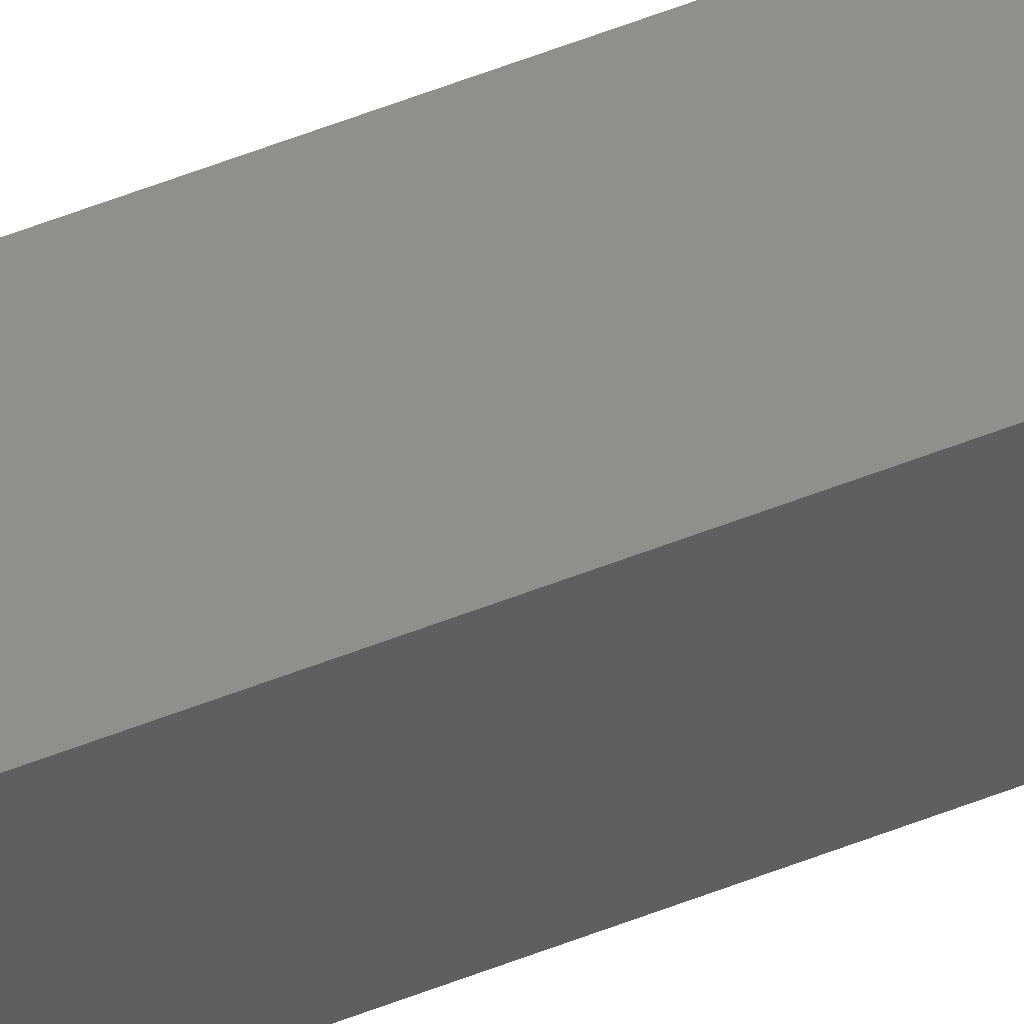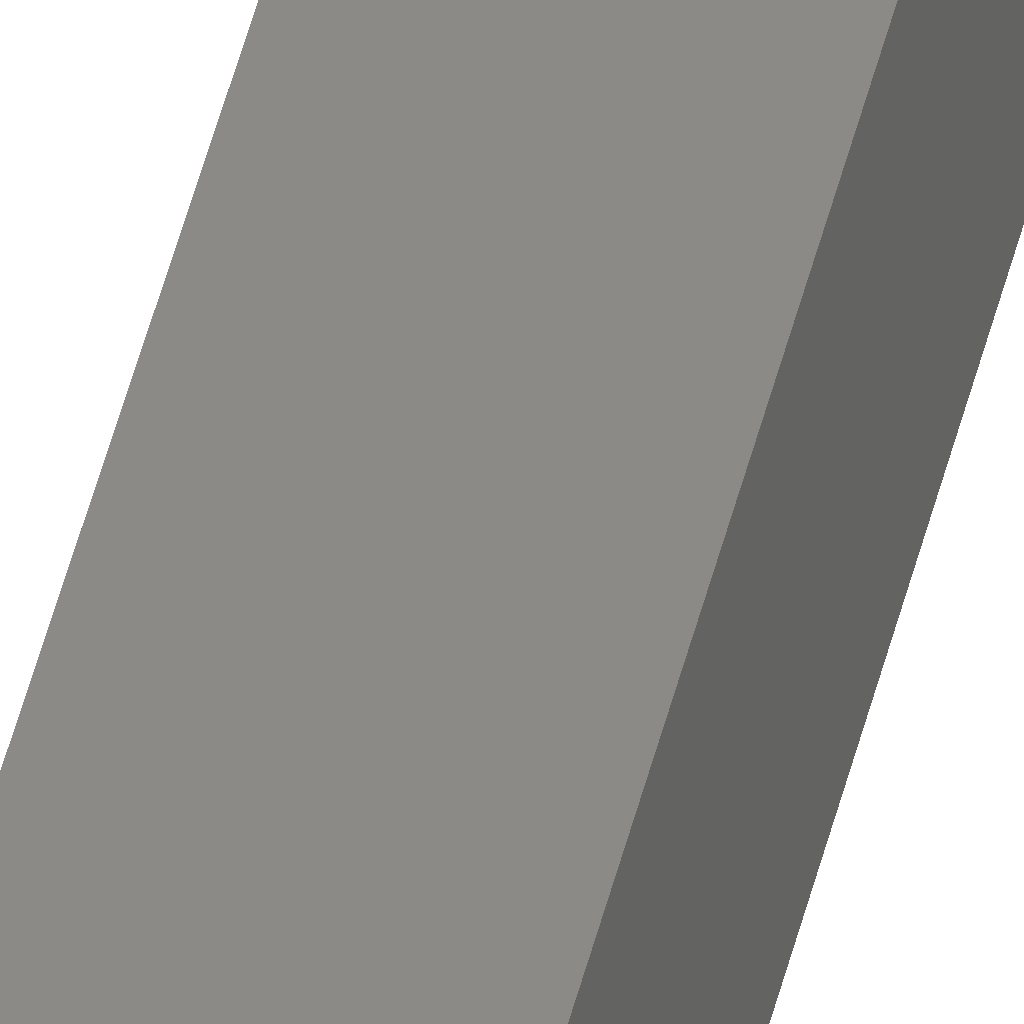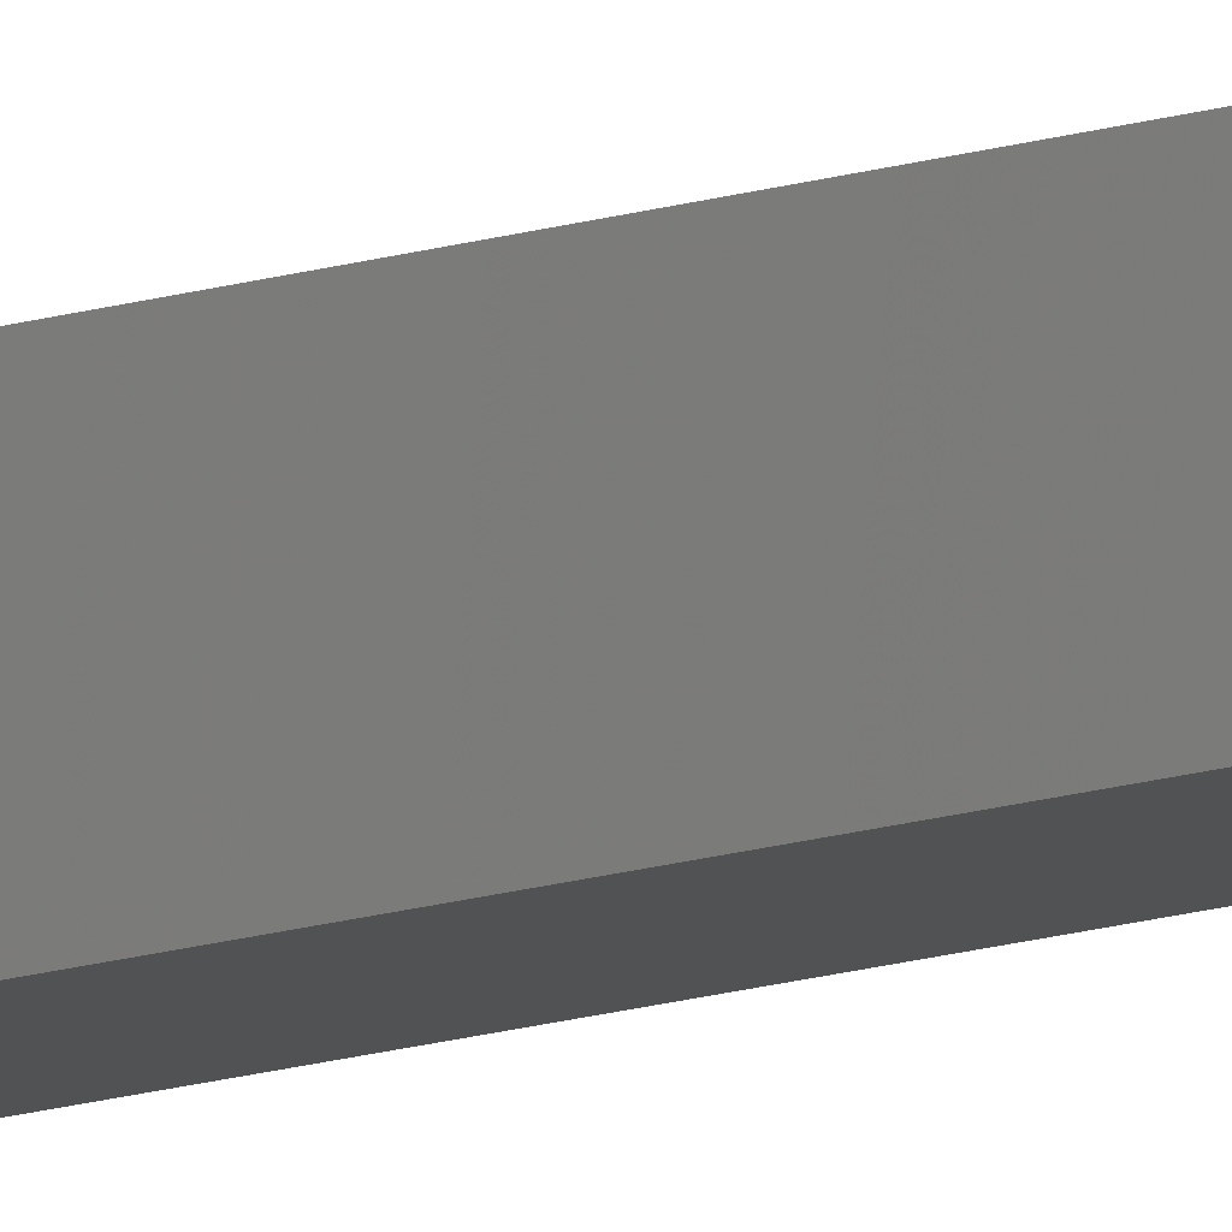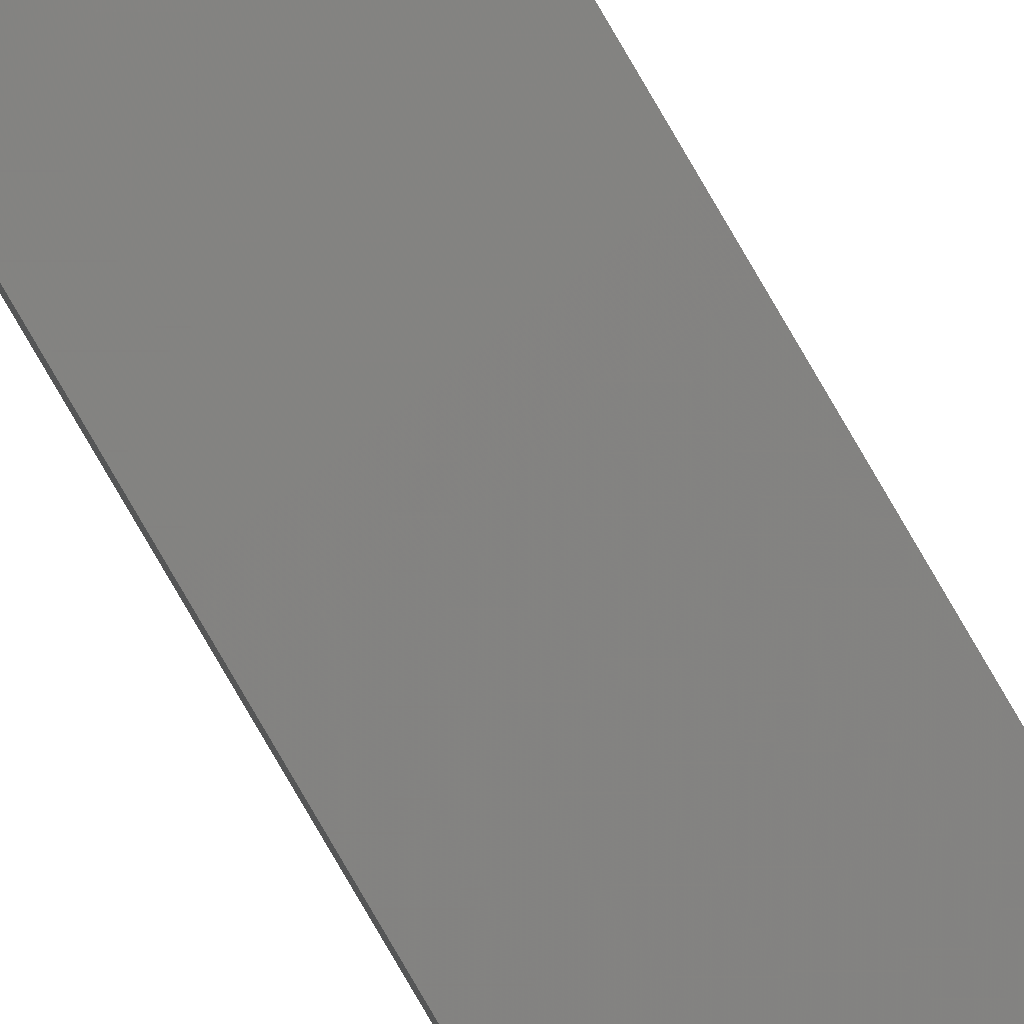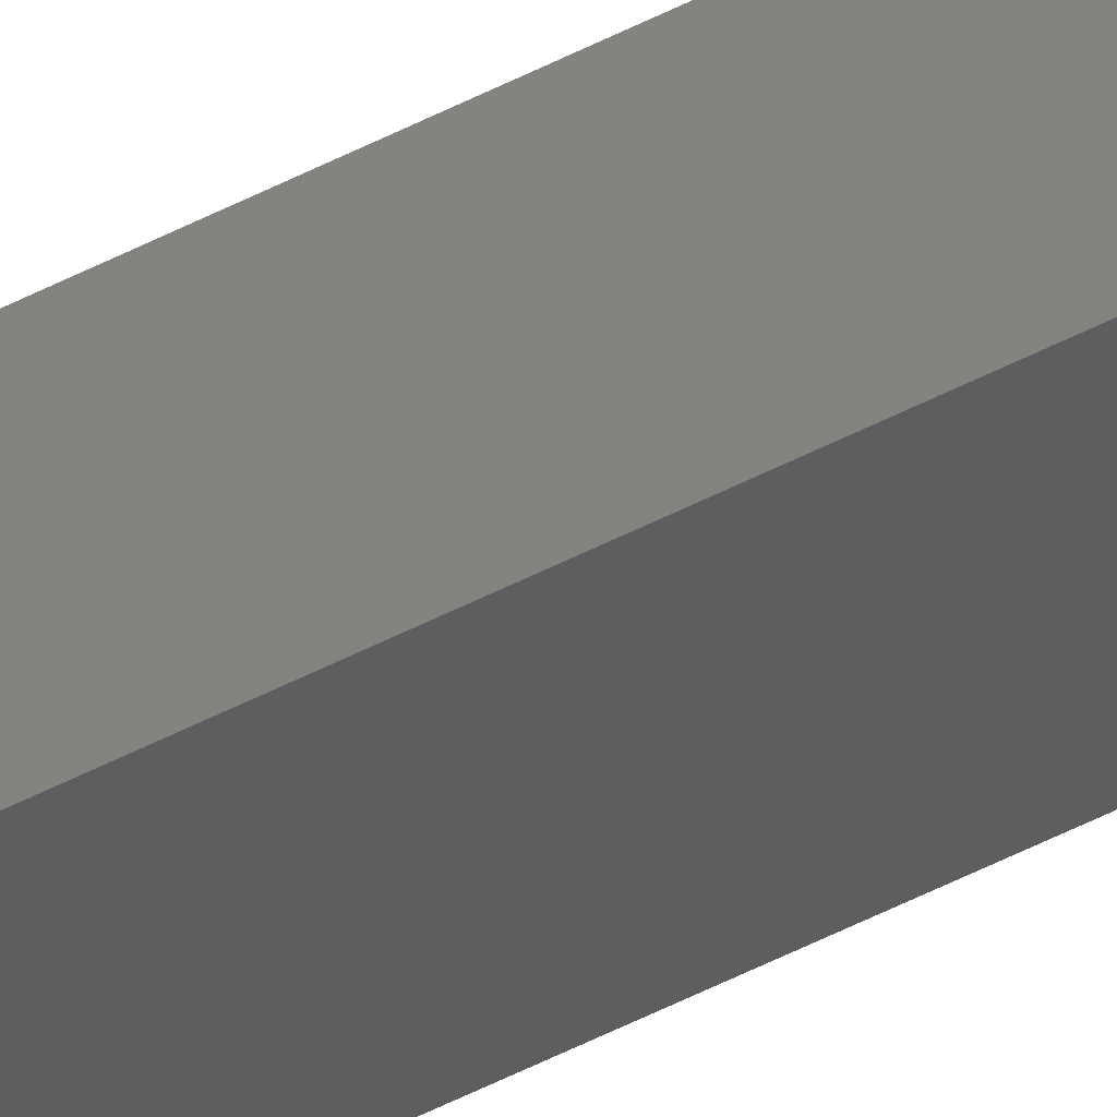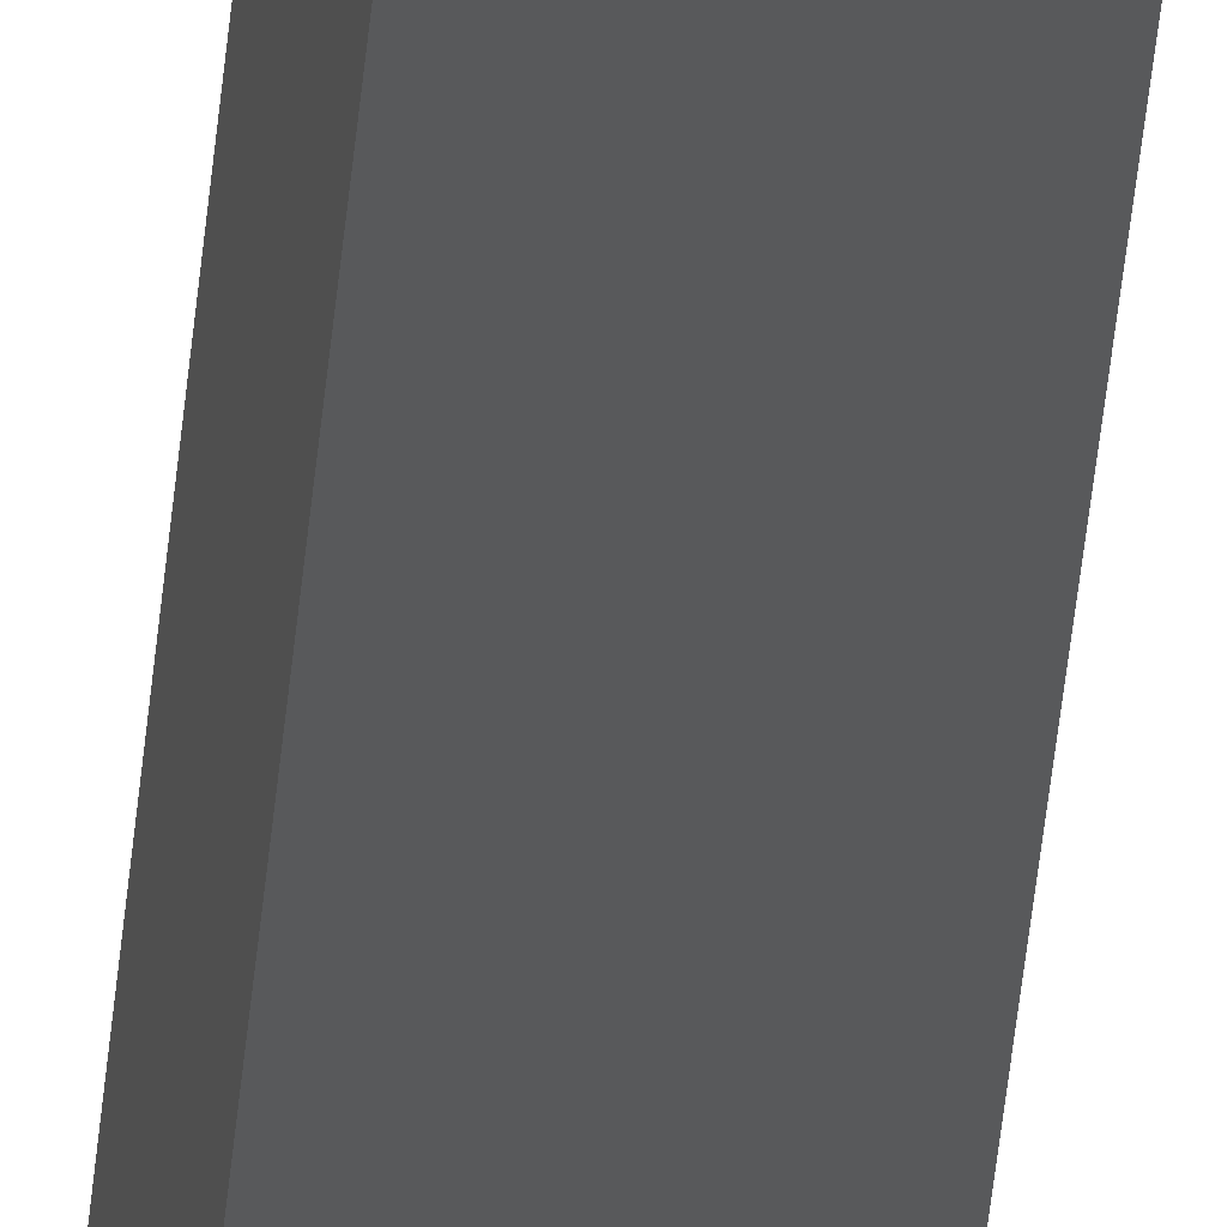
<metadata>
{"format":"stl","ext":"stl","renderer":"f3d","projection":"perspective","resolution":1024,"background":"white","views":[{"elev":41.4,"azim":62.6,"up":"+Y"},{"elev":34.2,"azim":-169.6,"up":"+Y"},{"elev":-12.8,"azim":128.4,"up":"+Y"},{"elev":-80.0,"azim":-149.8,"up":"+Y"},{"elev":-39.5,"azim":124.8,"up":"+Y"},{"elev":-22.1,"azim":177.2,"up":"+Y"}]}
</metadata>
<code>
# stl→obj: 16 verts, 28 faces
v -9.867 -3.822 -27.8
v -9.847 -3.824 -27.8
v -9.847 -3.824 -24.23
v -9.867 -3.822 -24.23
v -9.887 -3.82 -27.8
v -9.887 -3.82 -24.23
v -9.907 -3.818 -27.8
v -9.907 -3.818 -24.23
v -9.902 -3.768 -24.23
v -9.902 -3.768 -27.8
v -9.842 -3.774 -24.23
v -9.862 -3.772 -27.8
v -9.862 -3.772 -24.23
v -9.842 -3.774 -27.8
v -9.882 -3.77 -27.8
v -9.882 -3.77 -24.23
f 1 2 3
f 1 3 4
f 5 4 6
f 5 1 4
f 7 6 8
f 7 5 6
f 7 9 10
f 8 9 7
f 11 12 13
f 14 12 11
f 13 15 16
f 12 15 13
f 16 10 9
f 15 10 16
f 14 3 2
f 11 3 14
f 8 16 9
f 6 13 16
f 6 16 8
f 4 13 6
f 3 11 13
f 3 13 4
f 15 7 10
f 12 5 15
f 15 5 7
f 14 1 12
f 12 1 5
f 14 2 1

</code>
